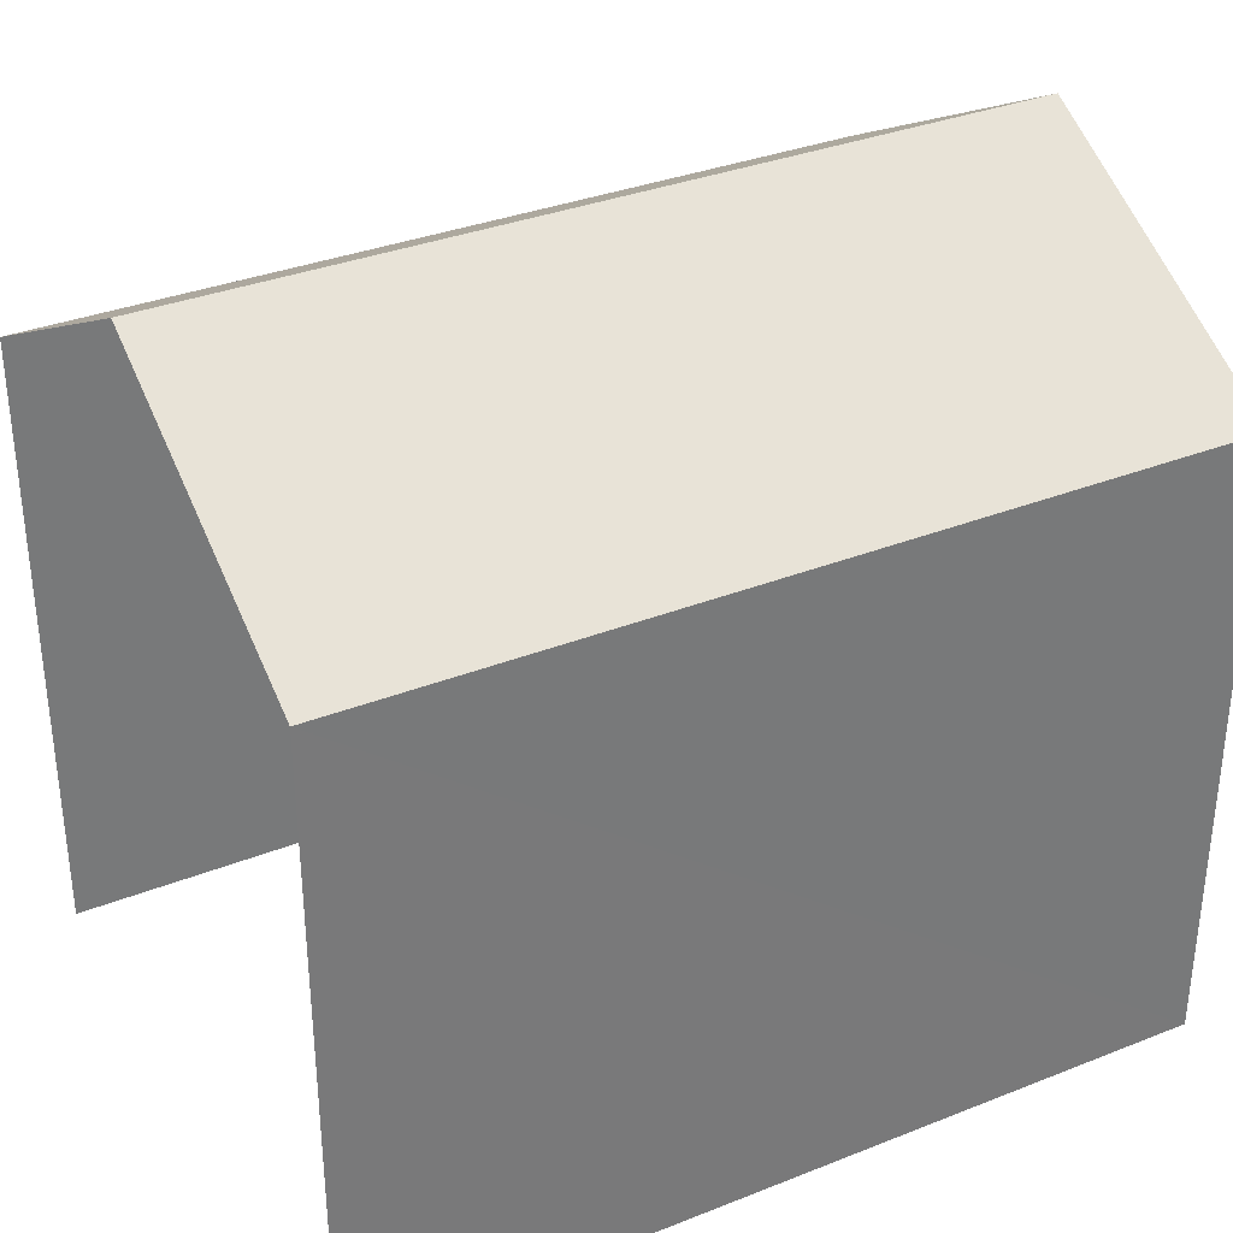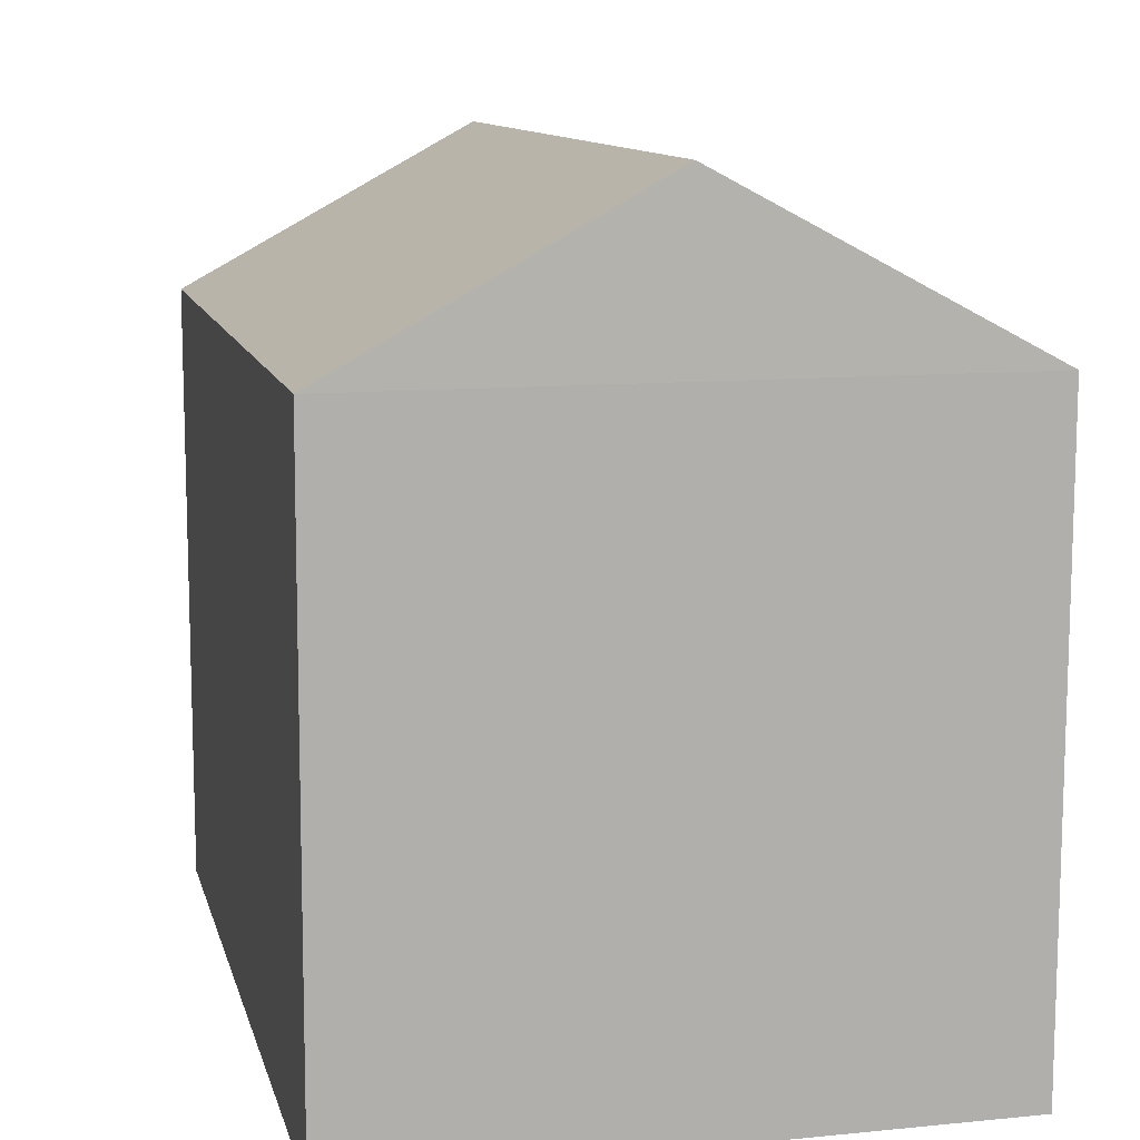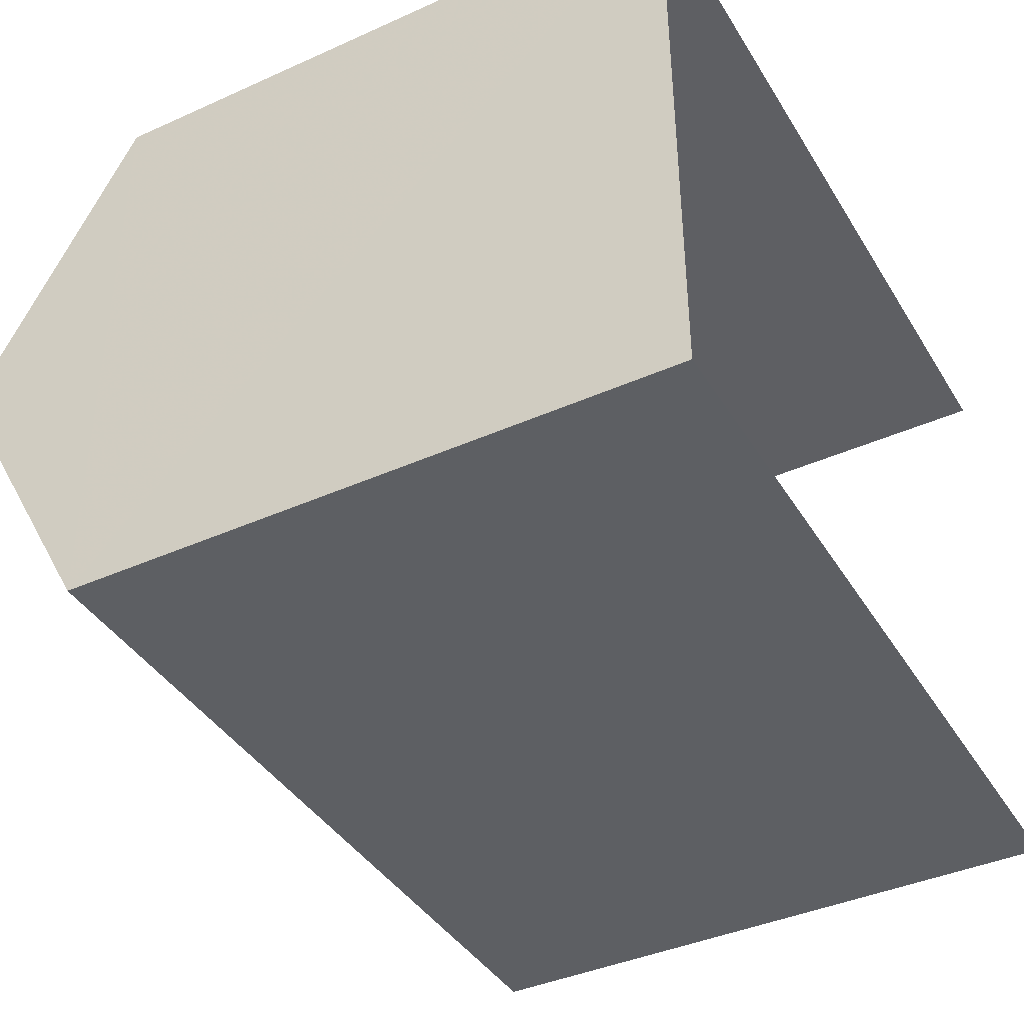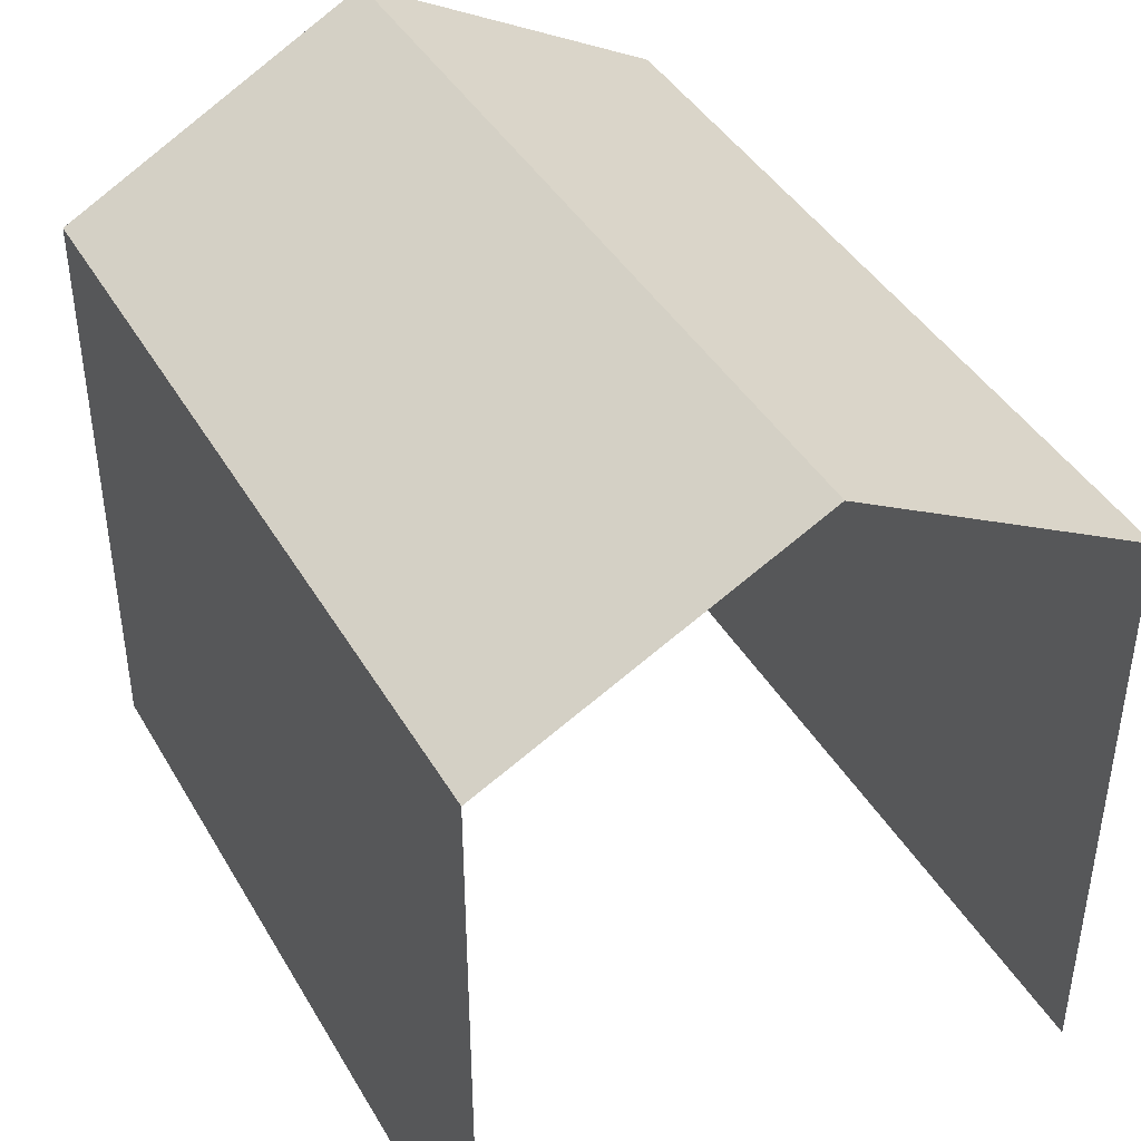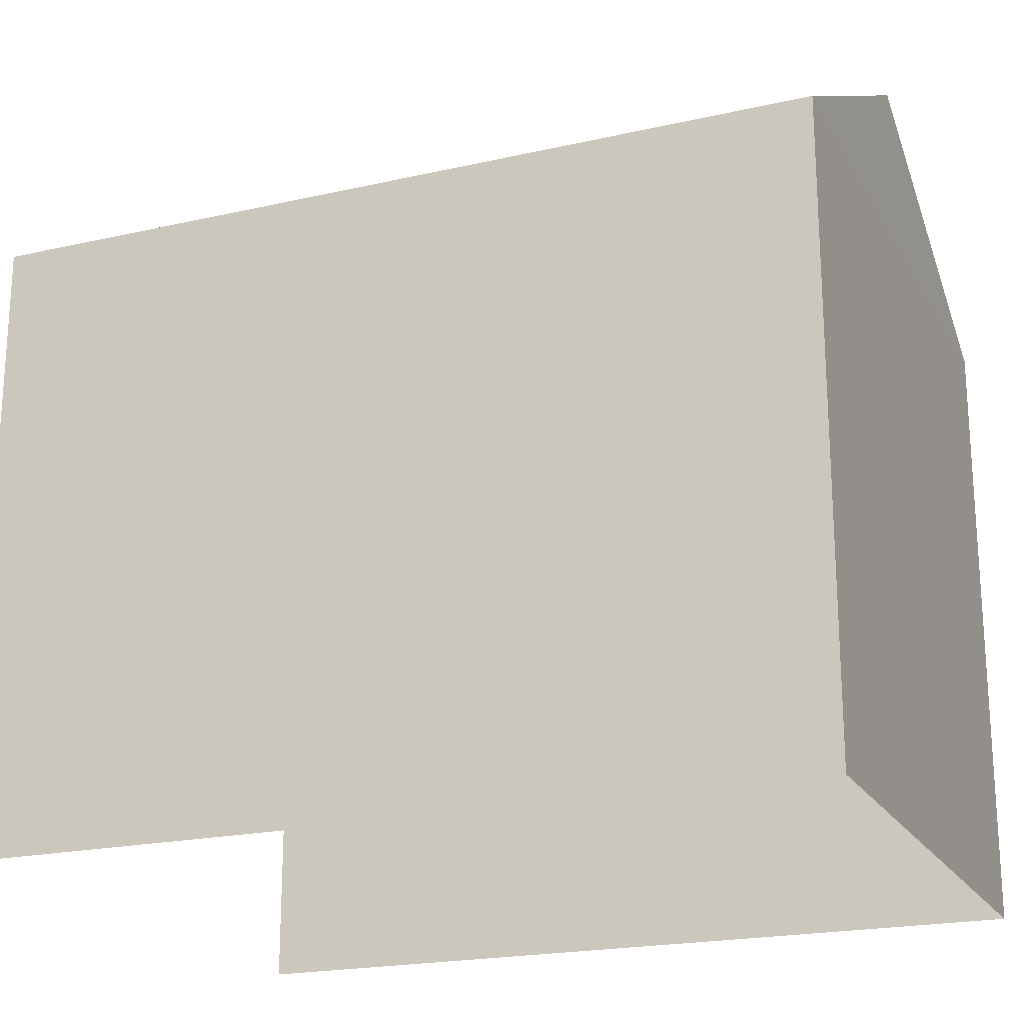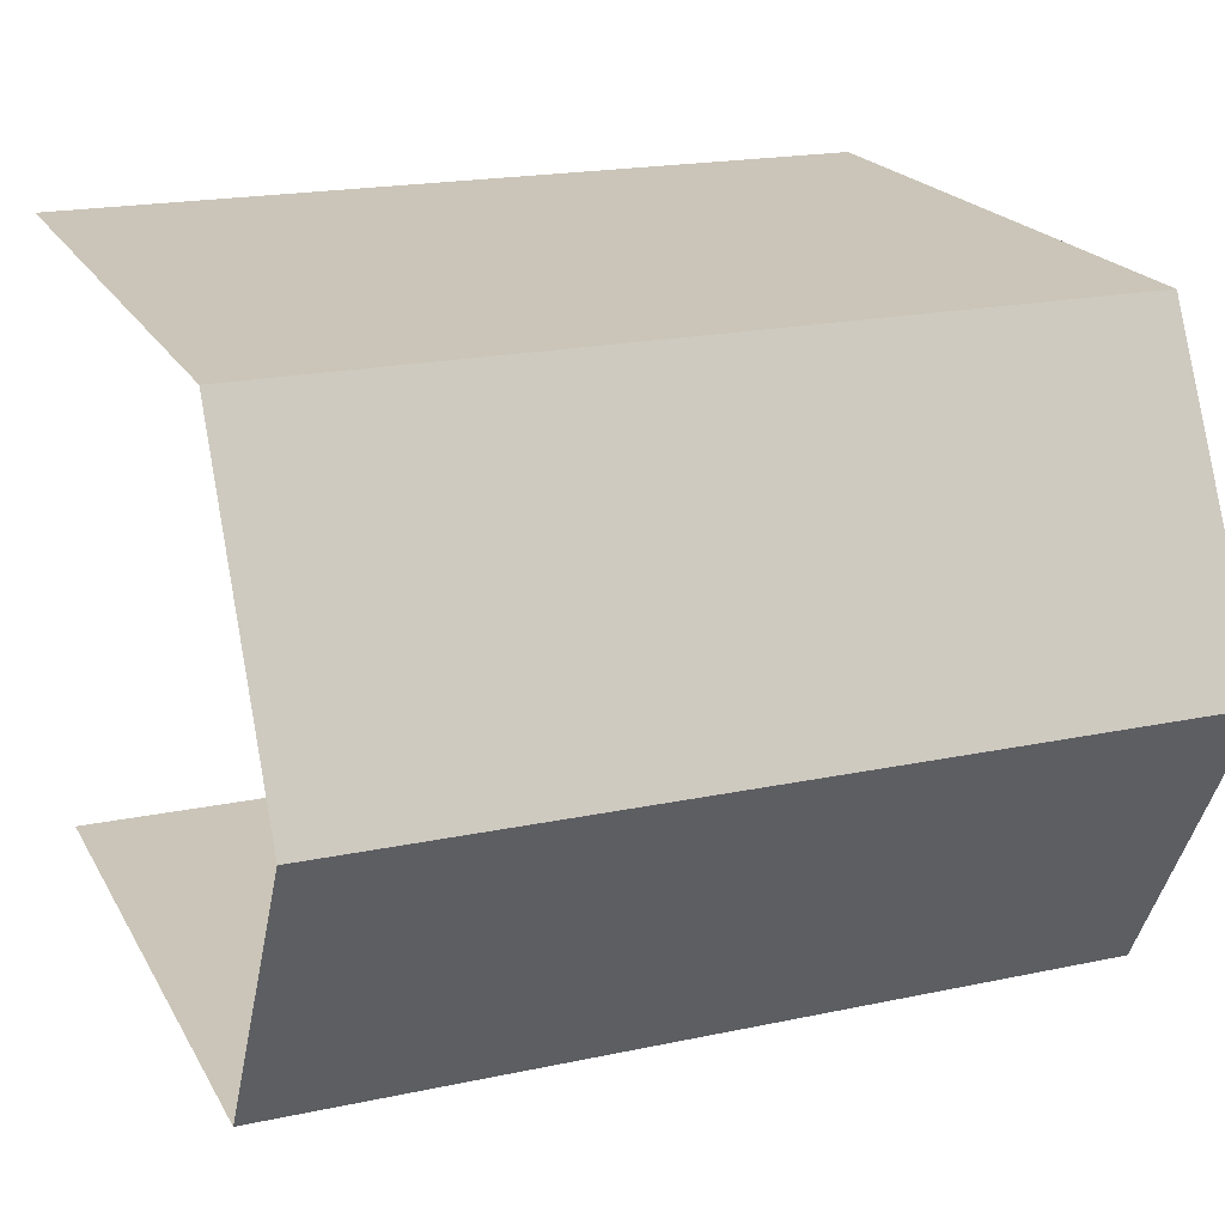
<metadata>
{"format":"obj","ext":"obj","renderer":"f3d","projection":"perspective","resolution":1024,"background":"white","views":[{"elev":34.1,"azim":-28.5,"up":"+Z"},{"elev":11.3,"azim":76.1,"up":"+Z"},{"elev":-40.8,"azim":118.8,"up":"+Y"},{"elev":41.8,"azim":-118.4,"up":"+Z"},{"elev":-20.8,"azim":22.0,"up":"+Z"},{"elev":20.5,"azim":-21.8,"up":"+Y"}]}
</metadata>
<code>
v -3.733e+05 -1.054e+05 21.98
v -3.733e+05 -1.054e+05 21.98
v -3.733e+05 -1.054e+05 21.98
v -3.733e+05 -1.054e+05 21.98
v -3.733e+05 -1.054e+05 33.08
v -3.733e+05 -1.054e+05 30.73
v -3.733e+05 -1.054e+05 33.08
v -3.733e+05 -1.054e+05 30.73
v -3.733e+05 -1.054e+05 30.72
v -3.733e+05 -1.054e+05 30.72
f 1 2 3
f 4 1 3
f 10 2 8
f 10 8 5
f 2 1 8
f 5 6 7
f 5 8 6
f 9 10 5
f 7 9 5
f 4 3 6
f 6 9 7
f 6 3 9
f 8 1 4
f 6 8 4
f 10 3 2
f 10 9 3

</code>
